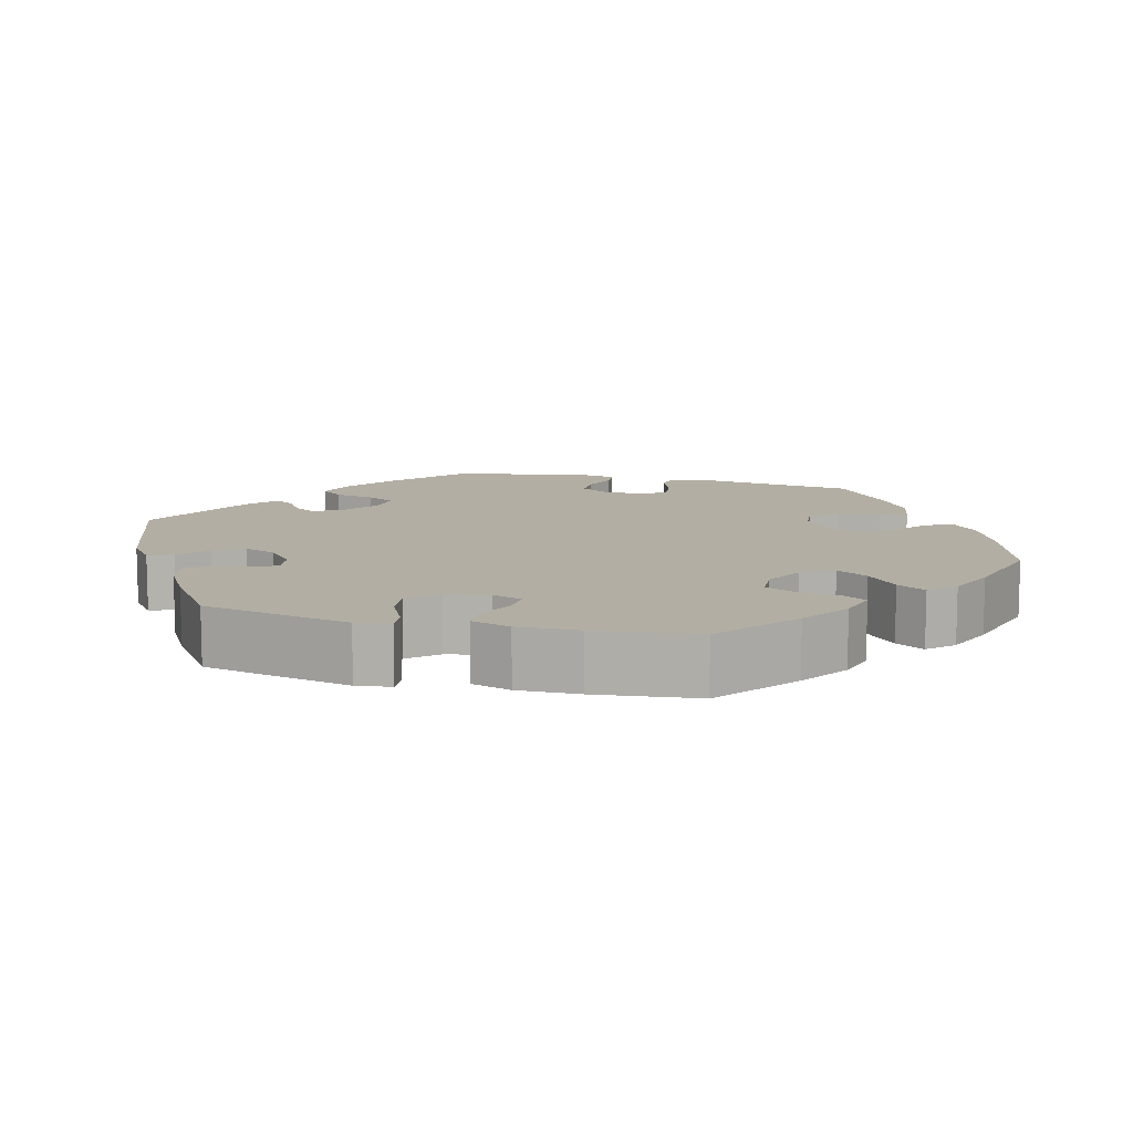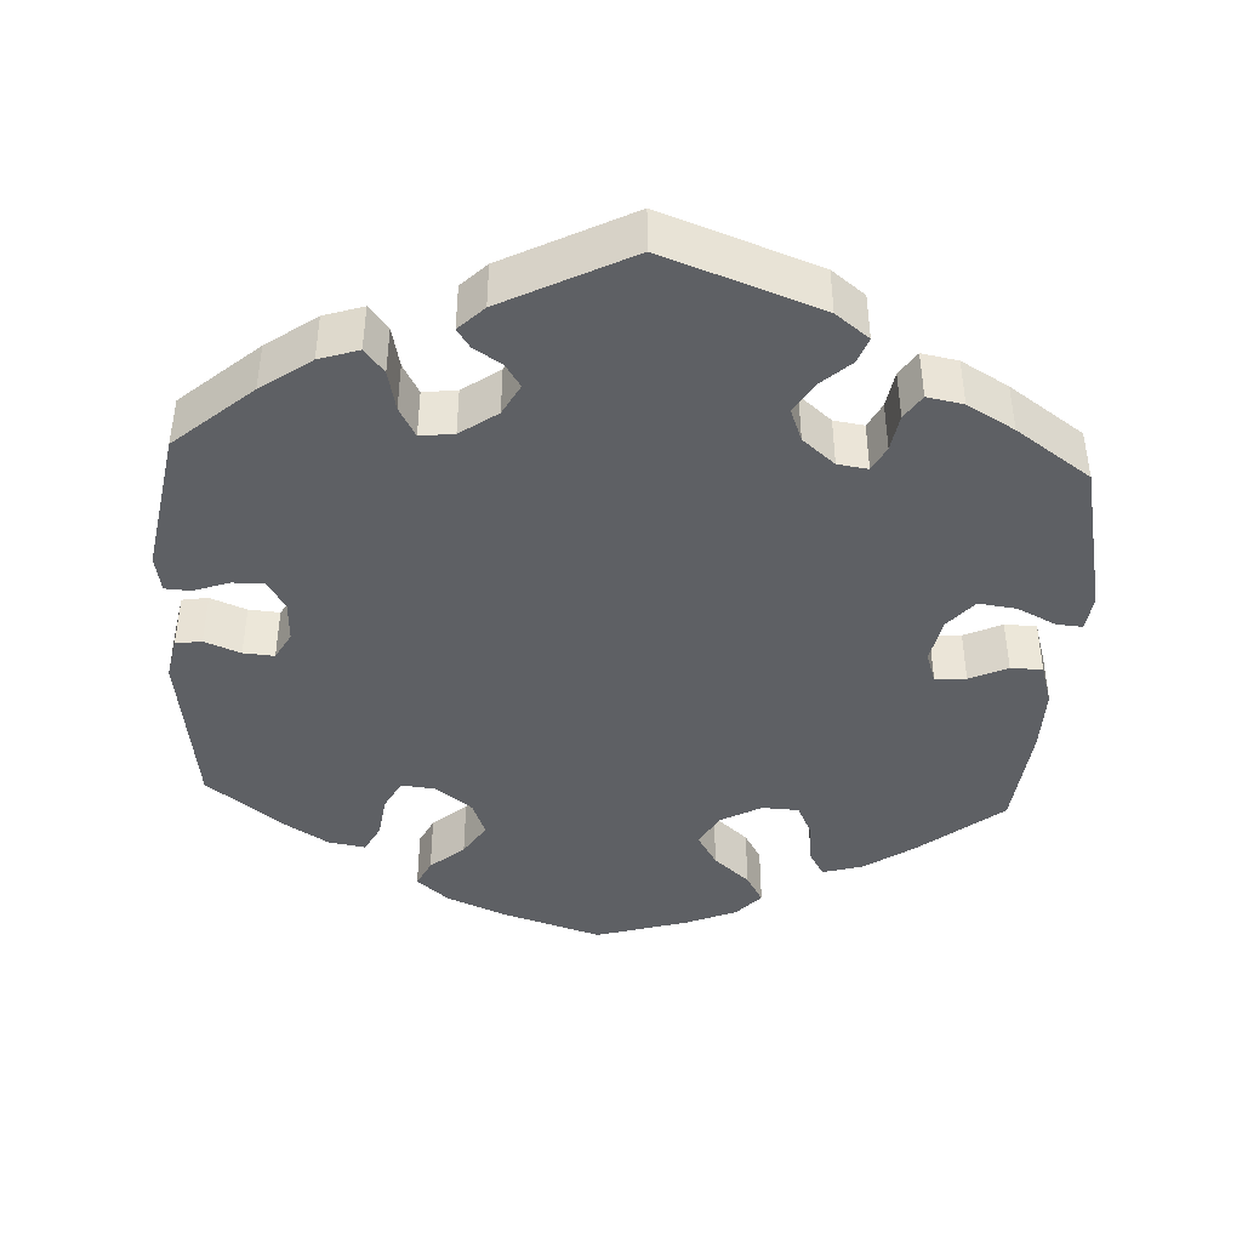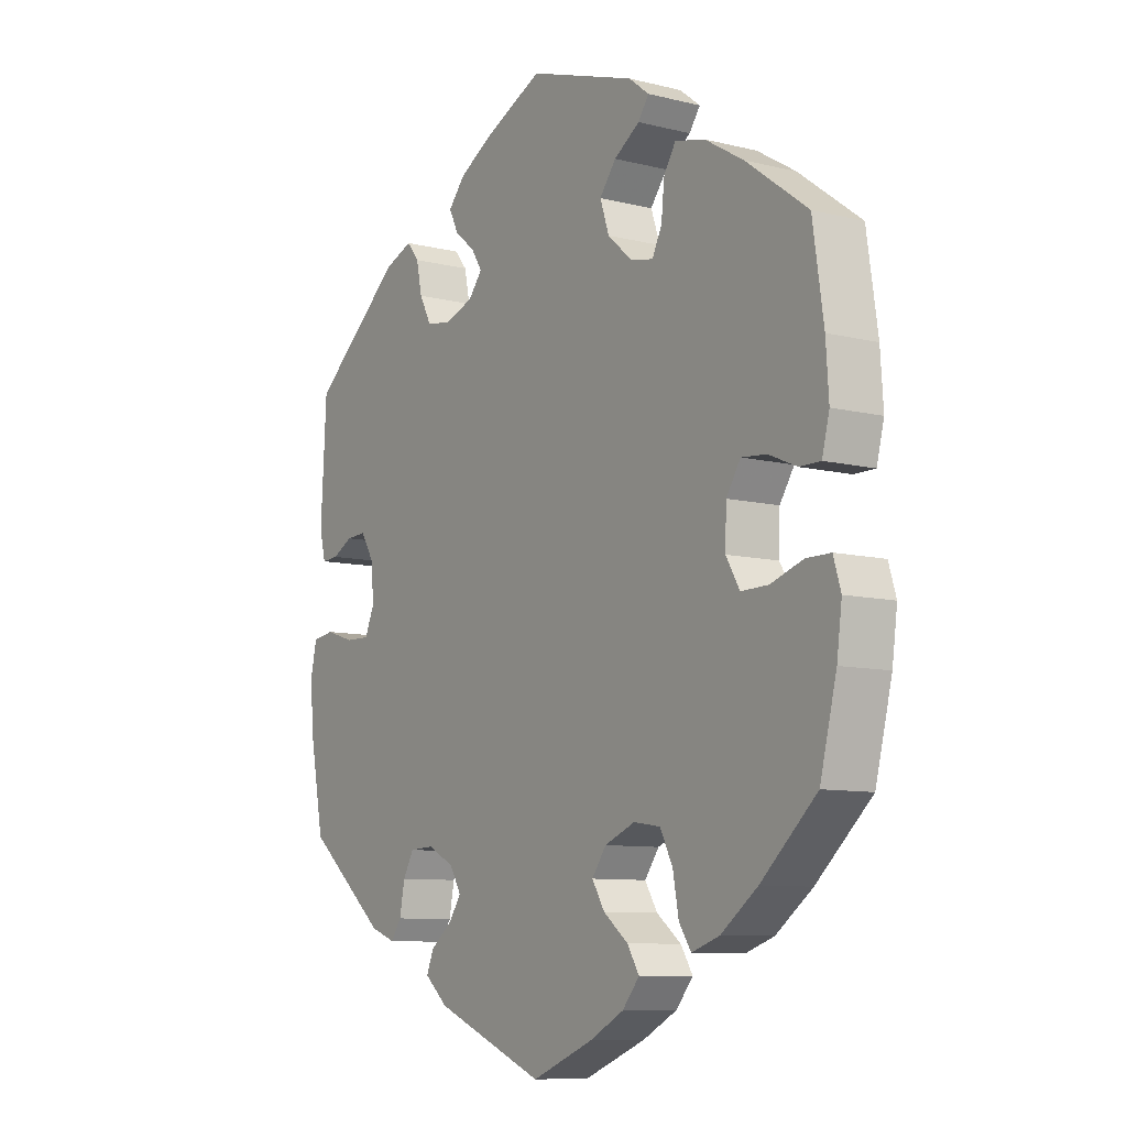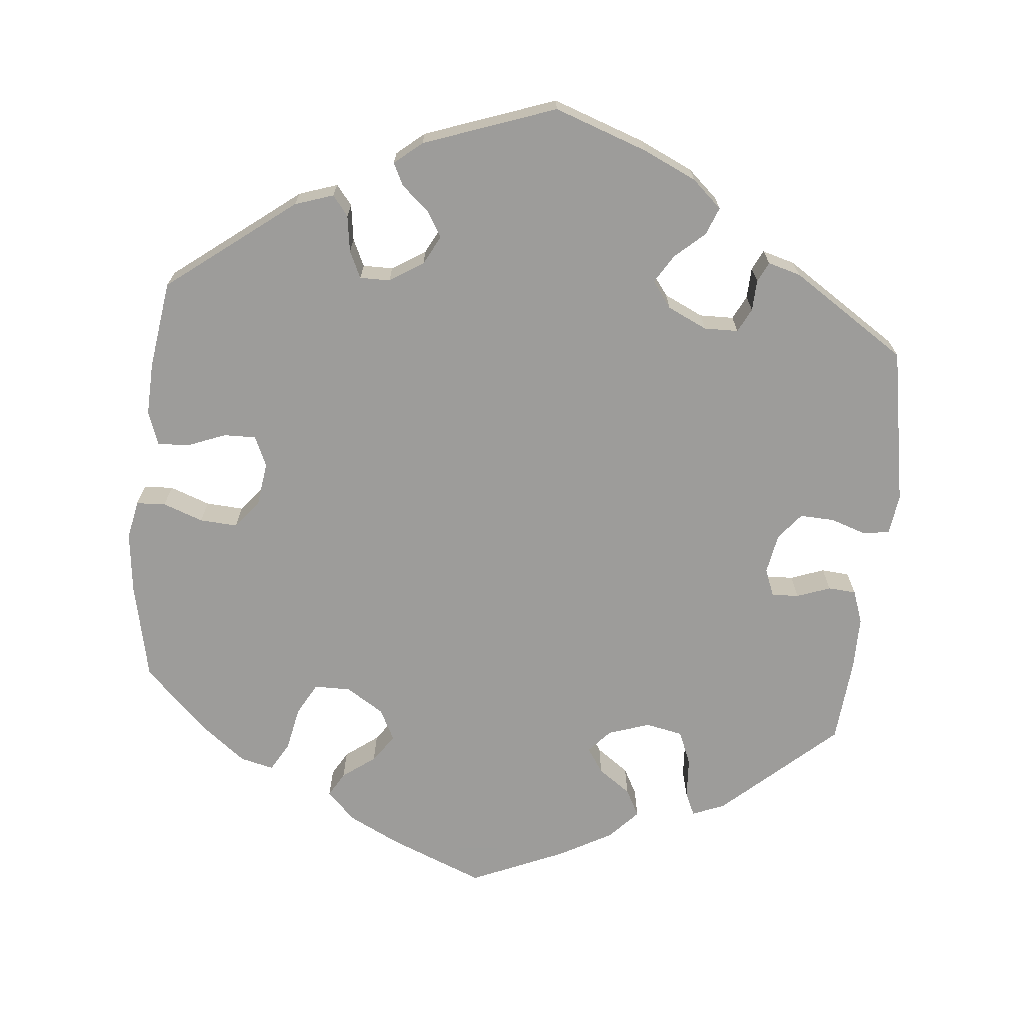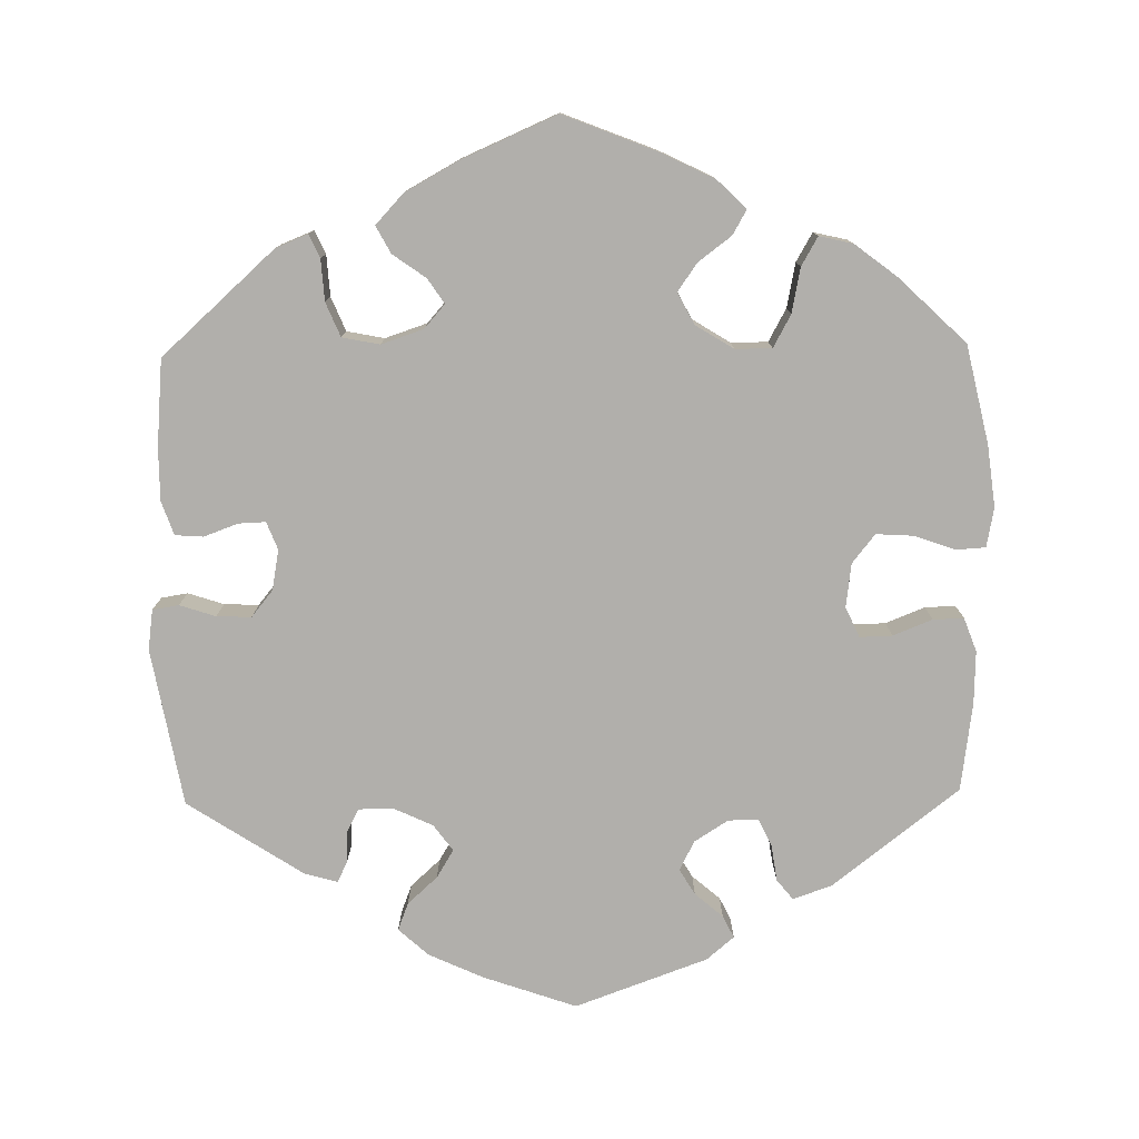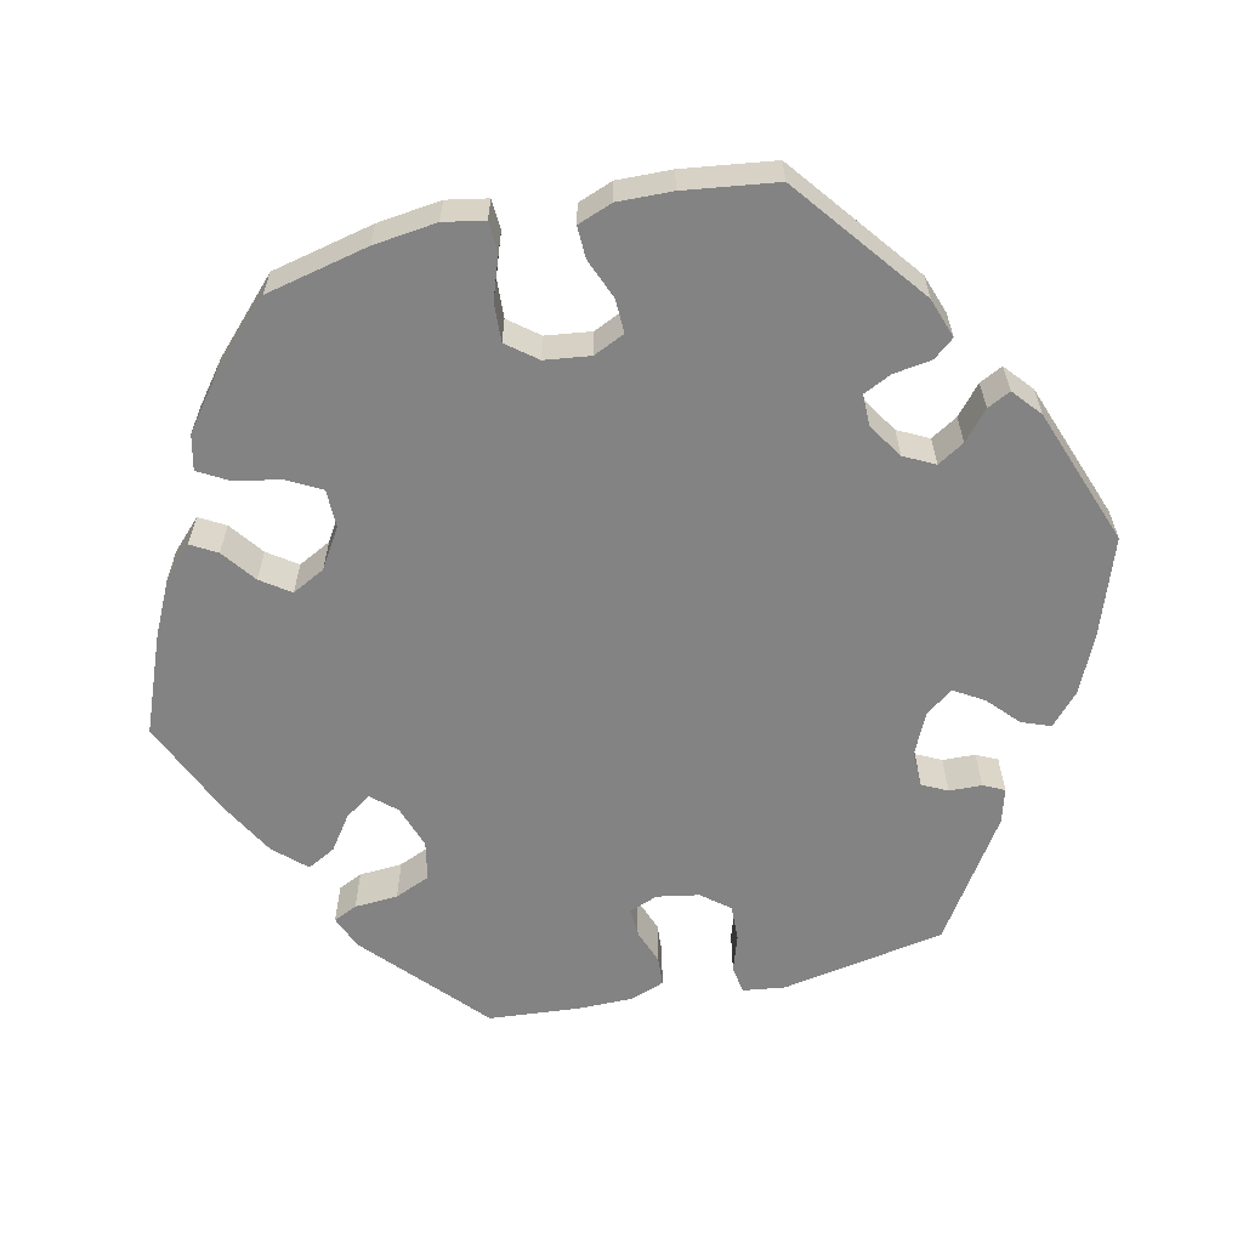
<metadata>
{"format":"obj","ext":"obj","renderer":"f3d","projection":"perspective","resolution":1024,"background":"white","views":[{"elev":11.0,"azim":44.5,"up":"+Y"},{"elev":-43.0,"azim":-62.9,"up":"+Y"},{"elev":-9.0,"azim":56.2,"up":"+Z"},{"elev":-70.0,"azim":-125.7,"up":"+Y"},{"elev":-78.1,"azim":61.0,"up":"+Y"},{"elev":-61.2,"azim":162.8,"up":"+Y"}]}
</metadata>
<code>
v -0.524 0.07 -0.162
v -0.531 0.07 -0.085
v -0.52 0.07 -0.034
v -0.482 0.07 -0.028
v -0.432 0.07 -0.044
v -0.389 0.07 -0.045
v -0.372 0.07 -0.006
v -0.377 0.07 0.051
v -0.4 0.07 0.089
v -0.435 0.07 0.087
v -0.471 0.07 0.068
v -0.5 0.07 0.066
v -0.511 0.07 0.109
v -0.501 0.07 0.288
v -0.342 0.07 0.422
v -0.293 0.07 0.442
v -0.271 0.07 0.415
v -0.261 0.07 0.367
v -0.24 0.07 0.327
v -0.196 0.07 0.32
v -0.146 0.07 0.338
v -0.122 0.07 0.368
v -0.141 0.07 0.398
v -0.177 0.07 0.428
v -0.193 0.07 0.461
v -0.163 0.07 0.496
v -0.104 0.07 0.53
v -0.001 0.07 0.578
v 0.187 0.07 0.517
v 0.223 0.07 0.489
v 0.204 0.07 0.462
v 0.159 0.07 0.432
v 0.13 0.07 0.394
v 0.146 0.07 0.347
v 0.189 0.07 0.309
v 0.229 0.07 0.301
v 0.246 0.07 0.336
v 0.251 0.07 0.388
v 0.272 0.07 0.422
v 0.324 0.07 0.41
v 0.392 0.07 0.369
v 0.5 0.07 0.289
v 0.519 0.07 0.159
v 0.524 0.07 0.083
v 0.511 0.07 0.032
v 0.474 0.07 0.032
v 0.425 0.07 0.053
v 0.381 0.07 0.057
v 0.356 0.07 0.018
v 0.354 0.07 -0.04
v 0.378 0.07 -0.081
v 0.426 0.07 -0.08
v 0.482 0.07 -0.061
v 0.525 0.07 -0.061
v 0.538 0.07 -0.104
v 0.529 0.07 -0.172
v 0.5 0.07 -0.289
v 0.403 0.07 -0.378
v 0.339 0.07 -0.426
v 0.29 0.07 -0.443
v 0.269 0.07 -0.411
v 0.259 0.07 -0.356
v 0.237 0.07 -0.312
v 0.19 0.07 -0.305
v 0.137 0.07 -0.327
v 0.112 0.07 -0.362
v 0.134 0.07 -0.398
v 0.177 0.07 -0.432
v 0.198 0.07 -0.466
v 0.168 0.07 -0.502
v 0.108 0.07 -0.534
v 0 0.07 -0.578
v -0.193 0.07 -0.499
v -0.233 0.07 -0.464
v -0.221 0.07 -0.433
v -0.183 0.07 -0.403
v -0.161 0.07 -0.371
v -0.181 0.07 -0.337
v -0.227 0.07 -0.313
v -0.27 0.07 -0.315
v -0.289 0.07 -0.349
v -0.298 0.07 -0.396
v -0.316 0.07 -0.423
v -0.36 0.07 -0.407
v -0.5 0.07 -0.289
v -0.524 0 -0.162
v -0.531 0 -0.085
v -0.52 0 -0.034
v -0.482 0 -0.028
v -0.432 0 -0.044
v -0.389 0 -0.045
v -0.372 0 -0.006
v -0.377 0 0.051
v -0.4 0 0.089
v -0.435 0 0.087
v -0.471 0 0.068
v -0.5 0 0.066
v -0.511 0 0.109
v -0.501 0 0.288
v -0.342 0 0.422
v -0.293 0 0.442
v -0.271 0 0.415
v -0.261 0 0.367
v -0.24 0 0.327
v -0.196 0 0.32
v -0.146 0 0.338
v -0.122 0 0.368
v -0.141 0 0.398
v -0.177 0 0.428
v -0.193 0 0.461
v -0.163 0 0.496
v -0.104 0 0.53
v -0.001 0 0.578
v 0.187 0 0.517
v 0.223 0 0.489
v 0.204 0 0.462
v 0.159 0 0.432
v 0.13 0 0.394
v 0.146 0 0.347
v 0.189 0 0.309
v 0.229 0 0.301
v 0.246 0 0.336
v 0.251 0 0.388
v 0.272 0 0.422
v 0.324 0 0.41
v 0.392 0 0.369
v 0.5 0 0.289
v 0.519 0 0.159
v 0.524 0 0.083
v 0.511 0 0.032
v 0.474 0 0.032
v 0.425 0 0.053
v 0.381 0 0.057
v 0.356 0 0.018
v 0.354 0 -0.04
v 0.378 0 -0.081
v 0.426 0 -0.08
v 0.482 0 -0.061
v 0.525 0 -0.061
v 0.538 0 -0.104
v 0.529 0 -0.172
v 0.5 0 -0.289
v 0.403 0 -0.378
v 0.339 0 -0.426
v 0.29 0 -0.443
v 0.269 0 -0.411
v 0.259 0 -0.356
v 0.237 0 -0.312
v 0.19 0 -0.305
v 0.137 0 -0.327
v 0.112 0 -0.362
v 0.134 0 -0.398
v 0.177 0 -0.432
v 0.198 0 -0.466
v 0.168 0 -0.502
v 0.108 0 -0.534
v 0 0 -0.578
v -0.193 0 -0.499
v -0.233 0 -0.464
v -0.221 0 -0.433
v -0.183 0 -0.403
v -0.161 0 -0.371
v -0.181 0 -0.337
v -0.227 0 -0.313
v -0.27 0 -0.315
v -0.289 0 -0.349
v -0.298 0 -0.396
v -0.316 0 -0.423
v -0.36 0 -0.407
v -0.5 0 -0.289
f 81 82 83 84
f 80 81 84 85
f 79 80 85 1
f 73 74 75 76
f 73 76 77
f 72 73 77
f 71 72 77 78
f 67 68 69 70
f 66 67 70 71
f 59 60 61 62
f 59 62 63
f 58 59 63
f 57 58 63
f 56 57 63 64
f 52 53 54 55
f 51 52 55 56
f 44 45 46 47
f 44 47 48
f 43 44 48
f 42 43 48
f 41 42 48 49
f 37 38 39 40
f 36 37 40 41
f 29 30 31 32
f 29 32 33
f 28 29 33
f 27 28 33 34
f 23 24 25 26
f 22 23 26 27
f 15 16 17 18
f 15 18 19
f 14 15 19
f 13 14 19 20
f 10 11 12 13
f 9 10 13 20
f 2 3 4 5
f 79 1 2 5
f 78 79 5 6
f 66 71 78 6
f 51 56 64
f 50 51 64 65
f 49 50 65
f 36 41 49 65
f 35 36 65 66
f 22 27 34 35
f 21 22 35 66
f 8 9 20 21
f 7 8 21 66
f 6 7 66
f 169 168 167 166
f 170 169 166 165
f 86 170 165 164
f 161 160 159 158
f 162 161 158
f 162 158 157
f 163 162 157 156
f 155 154 153 152
f 156 155 152 151
f 147 146 145 144
f 148 147 144
f 148 144 143
f 148 143 142
f 149 148 142 141
f 140 139 138 137
f 141 140 137 136
f 132 131 130 129
f 133 132 129
f 133 129 128
f 133 128 127
f 134 133 127 126
f 125 124 123 122
f 126 125 122 121
f 117 116 115 114
f 118 117 114
f 118 114 113
f 119 118 113 112
f 111 110 109 108
f 112 111 108 107
f 103 102 101 100
f 104 103 100
f 104 100 99
f 105 104 99 98
f 98 97 96 95
f 105 98 95 94
f 90 89 88 87
f 90 87 86 164
f 91 90 164 163
f 91 163 156 151
f 149 141 136
f 150 149 136 135
f 150 135 134
f 150 134 126 121
f 151 150 121 120
f 120 119 112 107
f 151 120 107 106
f 106 105 94 93
f 151 106 93 92
f 151 92 91
f 1 86 87 2
f 2 87 88 3
f 3 88 89 4
f 4 89 90 5
f 5 90 91 6
f 6 91 92 7
f 7 92 93 8
f 8 93 94 9
f 9 94 95 10
f 10 95 96 11
f 11 96 97 12
f 12 97 98 13
f 13 98 99 14
f 14 99 100 15
f 15 100 101 16
f 16 101 102 17
f 17 102 103 18
f 18 103 104 19
f 19 104 105 20
f 20 105 106 21
f 21 106 107 22
f 22 107 108 23
f 23 108 109 24
f 24 109 110 25
f 25 110 111 26
f 26 111 112 27
f 27 112 113 28
f 28 113 114 29
f 29 114 115 30
f 30 115 116 31
f 31 116 117 32
f 32 117 118 33
f 33 118 119 34
f 34 119 120 35
f 35 120 121 36
f 36 121 122 37
f 37 122 123 38
f 38 123 124 39
f 39 124 125 40
f 40 125 126 41
f 41 126 127 42
f 42 127 128 43
f 43 128 129 44
f 44 129 130 45
f 45 130 131 46
f 46 131 132 47
f 47 132 133 48
f 48 133 134 49
f 49 134 135 50
f 50 135 136 51
f 51 136 137 52
f 52 137 138 53
f 53 138 139 54
f 54 139 140 55
f 55 140 141 56
f 56 141 142 57
f 57 142 143 58
f 58 143 144 59
f 59 144 145 60
f 60 145 146 61
f 61 146 147 62
f 62 147 148 63
f 63 148 149 64
f 64 149 150 65
f 65 150 151 66
f 66 151 152 67
f 67 152 153 68
f 68 153 154 69
f 69 154 155 70
f 70 155 156 71
f 71 156 157 72
f 72 157 158 73
f 73 158 159 74
f 74 159 160 75
f 75 160 161 76
f 76 161 162 77
f 77 162 163 78
f 78 163 164 79
f 79 164 165 80
f 80 165 166 81
f 81 166 167 82
f 82 167 168 83
f 83 168 169 84
f 84 169 170 85
f 85 170 86 1

</code>
